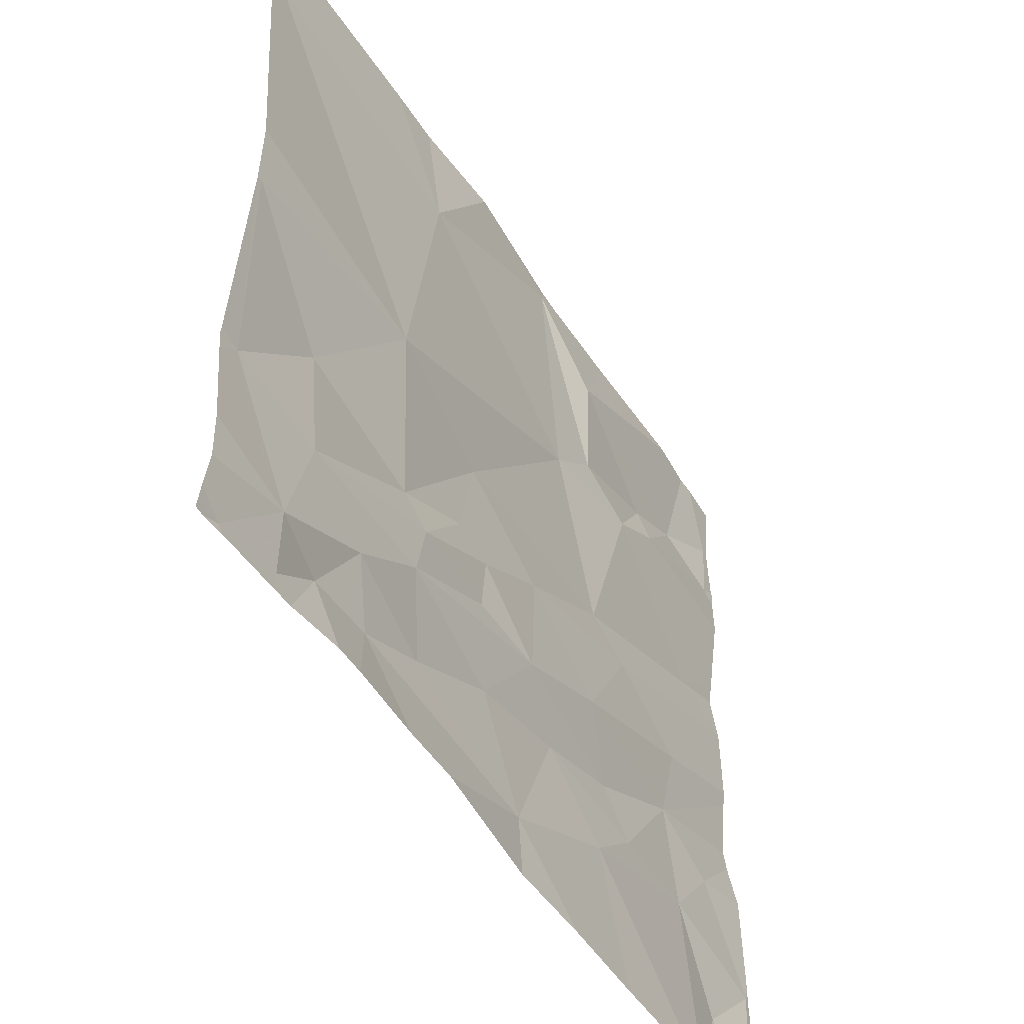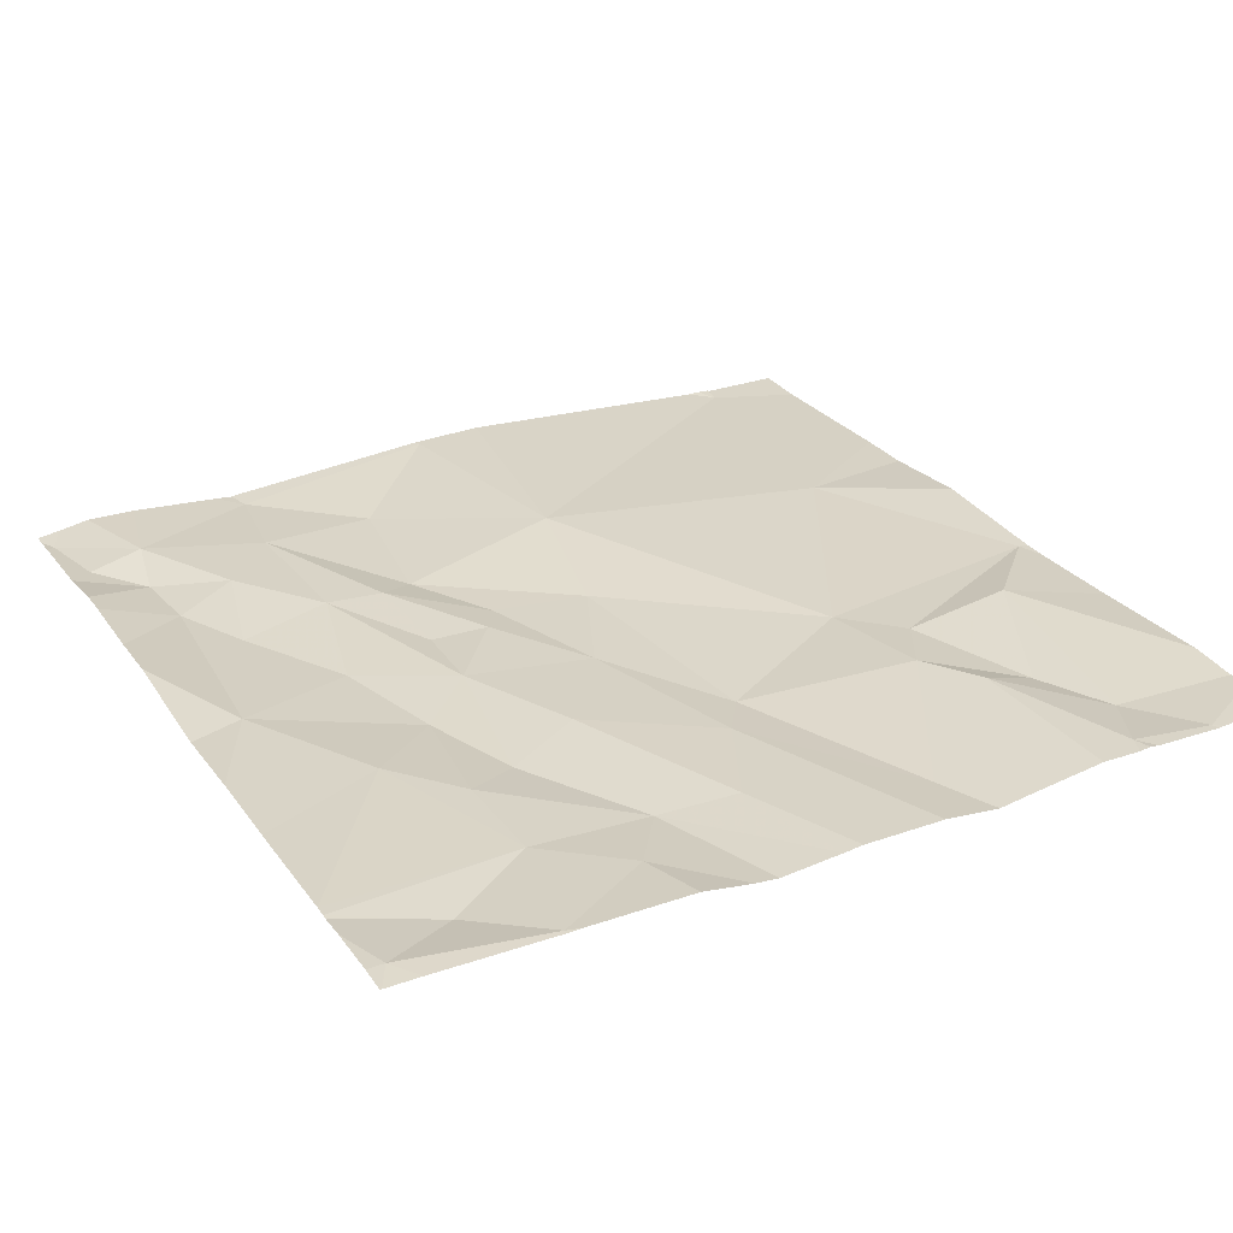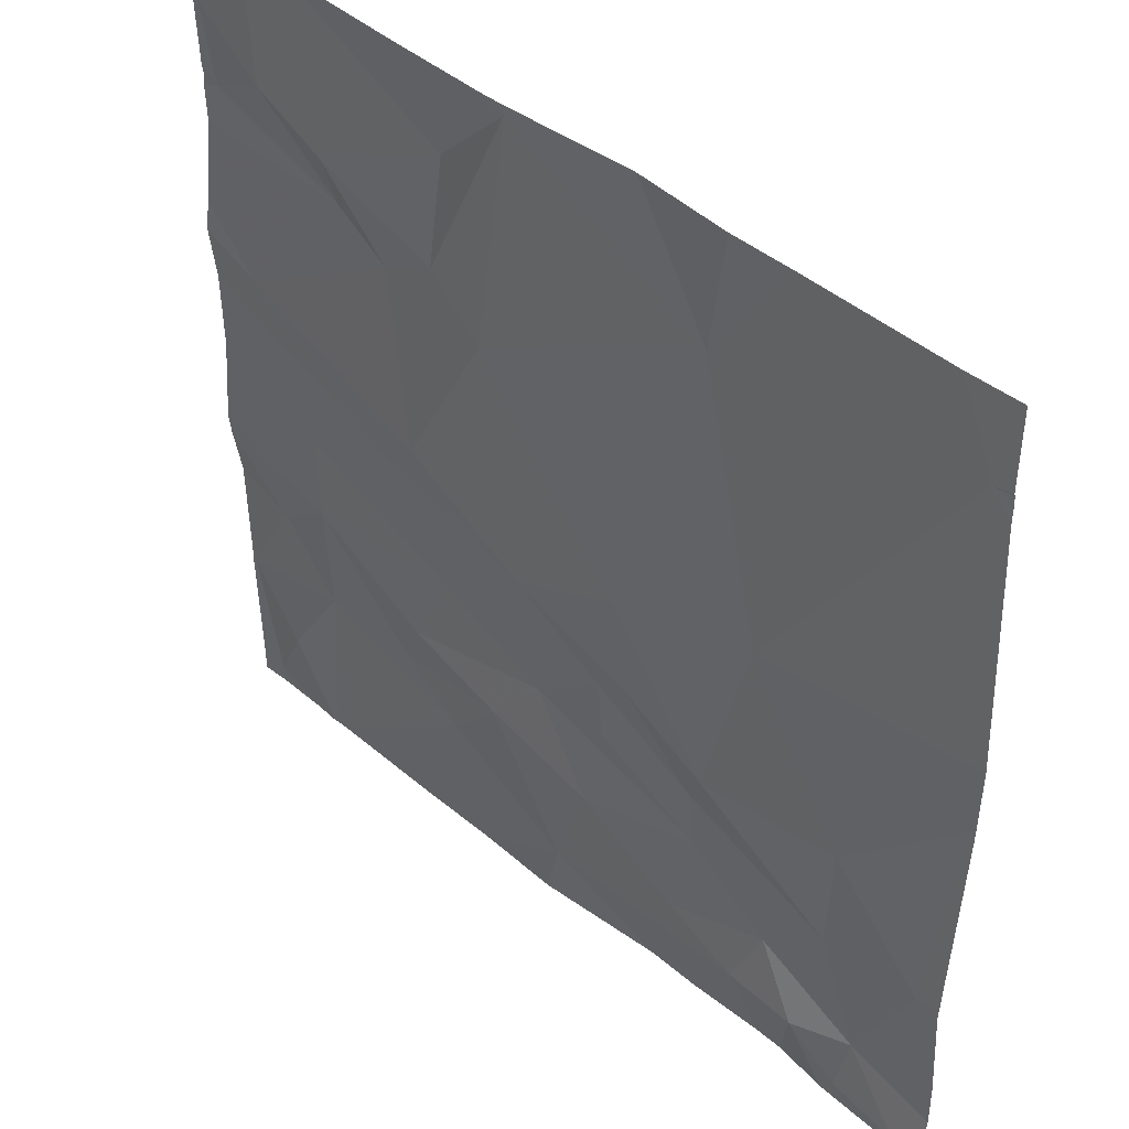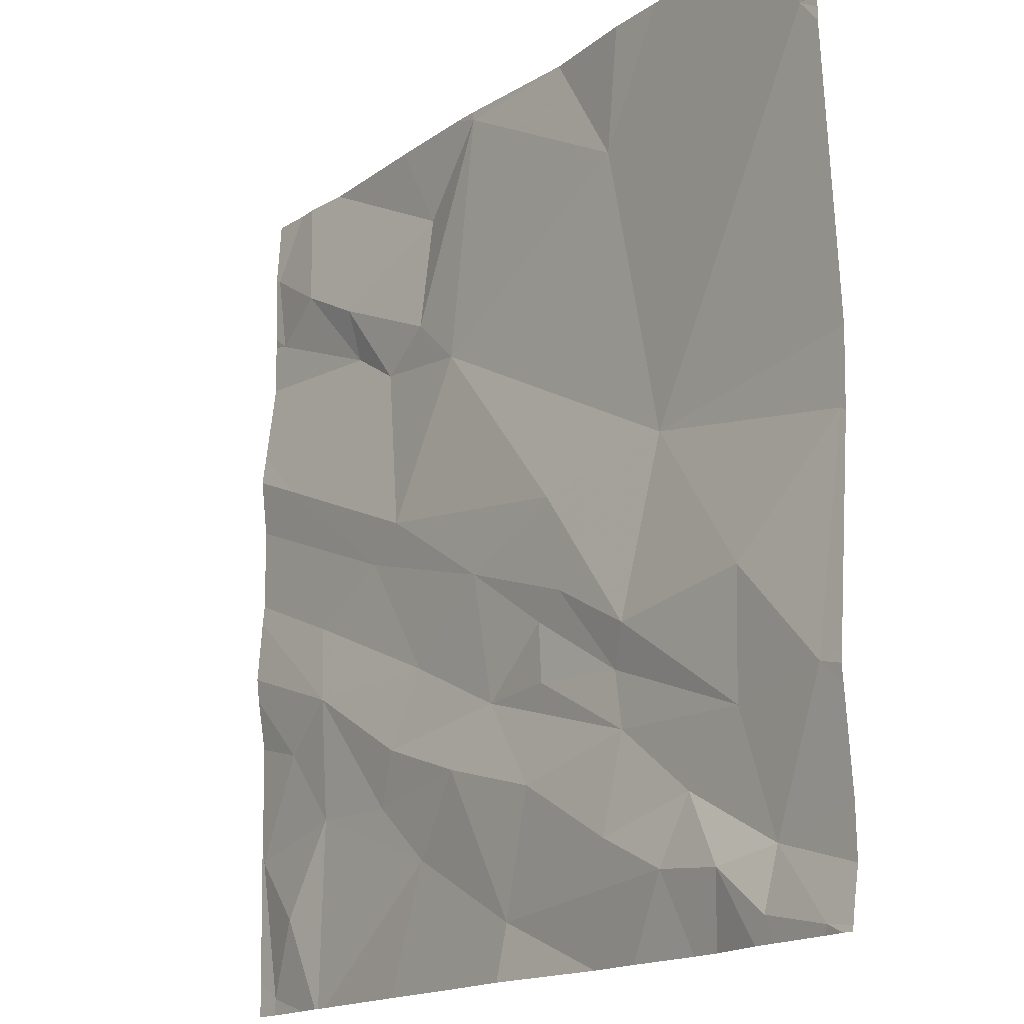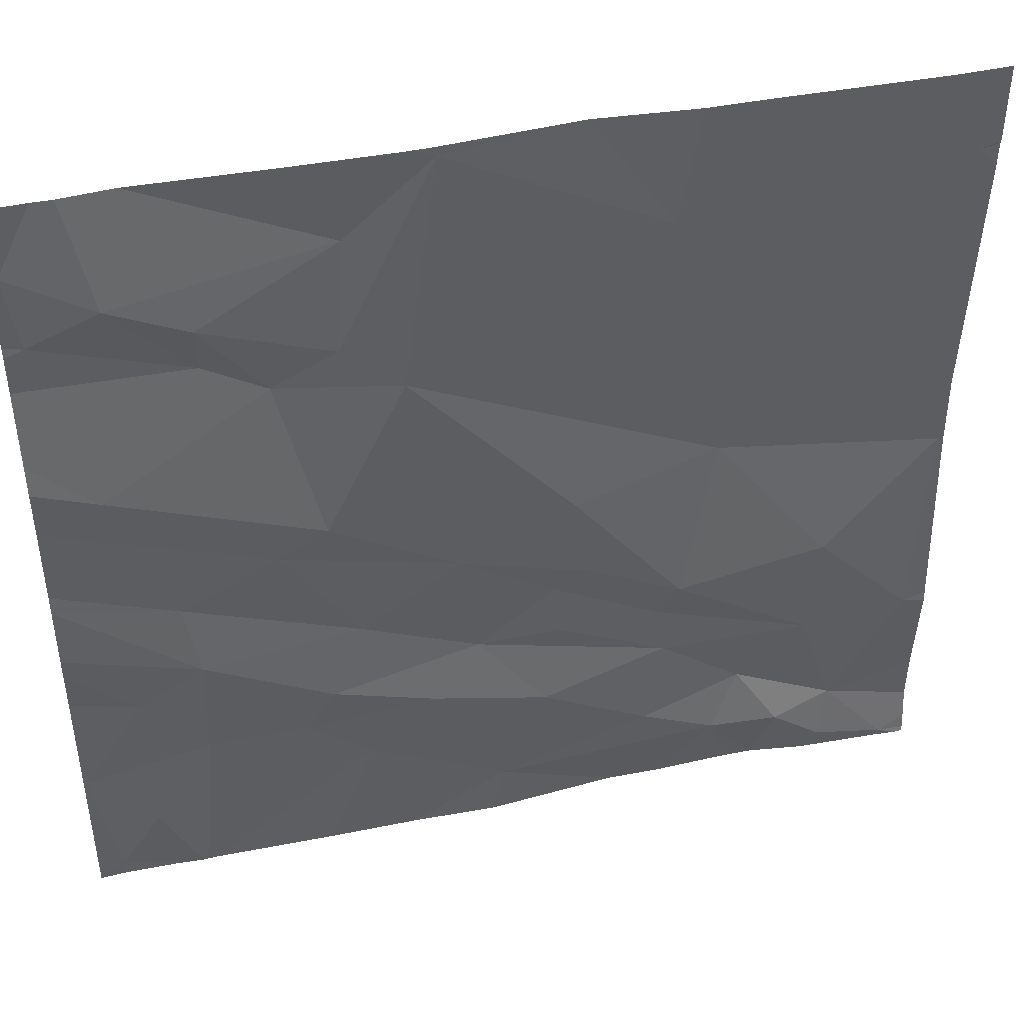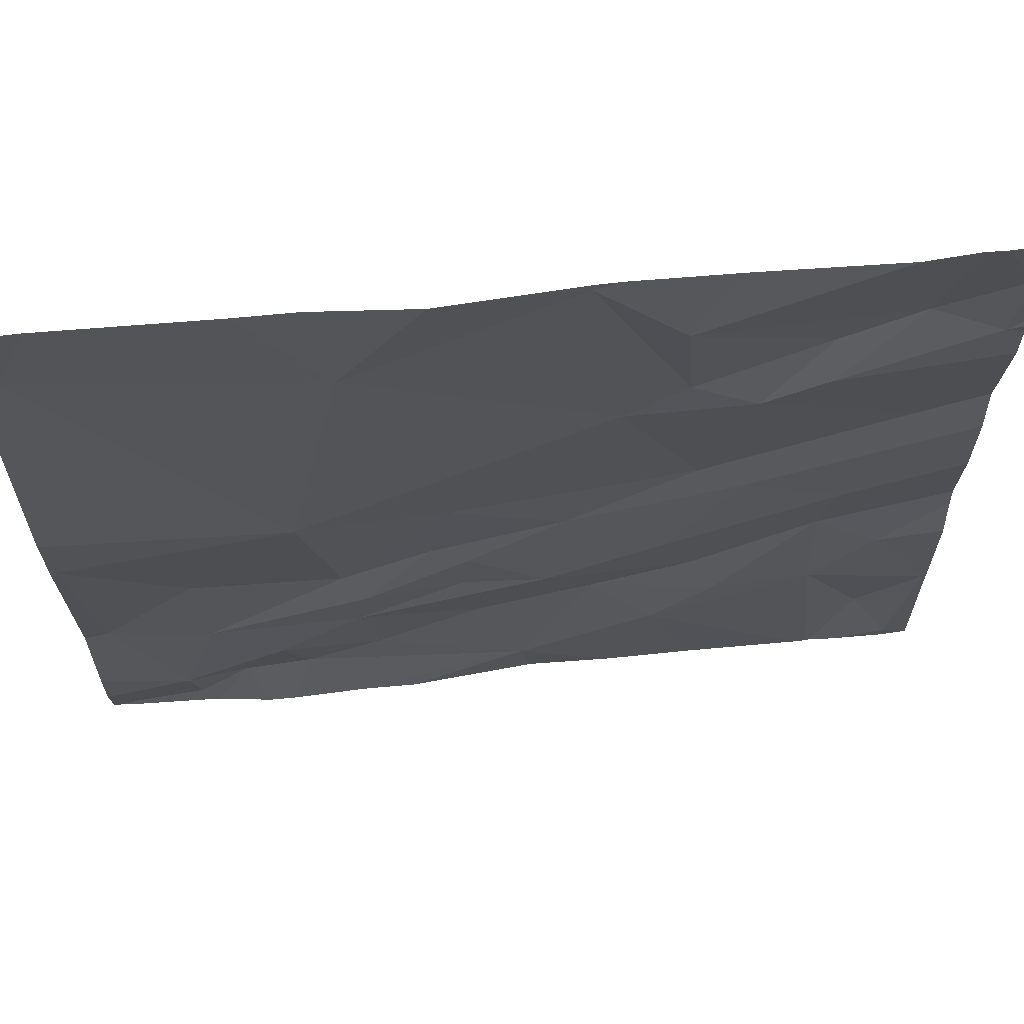
<metadata>
{"format":"obj","ext":"obj","renderer":"f3d","projection":"perspective","resolution":1024,"background":"white","views":[{"elev":-49.9,"azim":-59.7,"up":"+Y"},{"elev":29.0,"azim":61.7,"up":"+Z"},{"elev":43.3,"azim":-136.2,"up":"+Y"},{"elev":-16.5,"azim":-127.3,"up":"+Y"},{"elev":45.0,"azim":165.8,"up":"+Y"},{"elev":66.9,"azim":-6.7,"up":"+Y"}]}
</metadata>
<code>
v -84.38 250.9 483.2
v -84.38 250.4 483.2
v -84.38 250.8 483.2
v -84.38 250.2 483.2
v -84.38 250.5 483.2
v -84.38 250.3 483.2
v -86.28 250.3 483.2
v -86.25 251.1 483.2
v -85.78 250.3 483.3
v -84.38 250.1 483.2
v -85.49 251.2 483.2
v -84.38 249.7 483.2
v -85.83 251.2 483.2
v -86.24 249.8 483.2
v -84.38 249.3 483.2
v -86.23 249.4 483.2
v -86.07 249.4 483.2
v -86.09 249.5 483.2
v -85.96 249.5 483.2
v -84.38 249.4 483.2
v -86.01 249.8 483.2
v -85.66 251 483.2
v -86.03 250 483.2
v -85.66 249.9 483.2
v -85.68 249.8 483.2
v -85.81 249.5 483.2
v -85.87 249.6 483.2
v -85.71 250 483.2
v -85.7 251.2 483.2
v -84.92 251.2 483.2
v -85.64 249.6 483.2
v -85.51 250.1 483.2
v -85.26 249.9 483.2
v -85.44 249.9 483.2
v -85.43 250 483.2
v -85.32 249.4 483.2
v -85.47 250.3 483.2
v -85.19 251.2 483.2
v -85.41 249.7 483.2
v -85.22 250.2 483.2
v -85.13 250.7 483.2
v -85.48 251.2 483.2
v -85.2 251.2 483.2
v -84.73 250.9 483.2
v -85 250.8 483.2
v -85.02 251 483.3
v -85.48 251.2 483.2
v -84.86 250.7 483.2
v -84.95 250.3 483.2
v -85.16 249.8 483.2
v -85.01 250 483.2
v -84.94 249.9 483.2
v -85.02 249.6 483.2
v -84.88 249.7 483.2
v -84.85 250.3 483.2
v -84.67 250 483.2
v -84.52 250.5 483.2
v -84.64 250.2 483.2
v -84.63 251.2 483.3
v -84.66 249.7 483.2
v -84.39 249.3 483.2
v -85.69 249.3 483.2
v -85.48 251.2 483.2
v -84.44 249.4 483.3
v -85.29 249.3 483.2
v -85.11 249.3 483.2
v -84.57 251 483.2
v -84.53 249.9 483.2
v -84.39 249.7 483.2
v -85.57 249.3 483.2
v -84.74 250.8 483.3
v -84.42 250.9 483.2
v -84.92 249.3 483.2
v -84.4 251.1 483.2
v -84.65 249.3 483.2
v -85.86 249.3 483.2
v -85.92 249.3 483.2
v -86.04 249.3 483.2
v -84.53 249.5 483.2
v -86.09 249.3 483.2
v -86.22 249.3 483.2
v -86.29 250.3 483.2
v -86.29 250.3 483.2
v -86.29 250.4 483.3
v -86.29 251 483.2
v -86.29 249.8 483.2
v -86.17 251.2 483.2
v -85.14 251.2 483.2
v -86.29 251.1 483.2
v -86.29 251.1 483.2
v -86.29 249.8 483.2
v -86.29 249.8 483.2
v -86.29 251 483.2
v -86.29 249.3 483.2
v -86.29 249.4 483.2
v -86.29 249.6 483.2
v -86.29 249.5 483.2
v -86.29 251.1 483.2
v -84.38 250.6 483.2
v -84.38 250.5 483.2
v -84.38 250.6 483.2
v -84.38 251.1 483.2
v -84.38 250.9 483.2
v -84.38 251.1 483.2
v -84.38 250.1 483.2
v -84.38 249.9 483.2
v -84.38 249.7 483.2
v -84.38 251.1 483.2
v -84.38 250.9 483.2
v -84.44 249.3 483.3
v -84.63 249.3 483.2
v -84.62 249.3 483.2
v -84.56 249.3 483.2
v -86.27 249.3 483.2
v -84.38 249.3 483.2
v -86.29 249.3 483.2
v -84.48 251.2 483.2
v -84.52 251.2 483.2
v -86.27 251.2 483.2
v -86.29 251.2 483.2
v -84.47 251.2 483.2
v -84.38 251.2 483.2
f 101 57 99
f 84 8 85
f 83 9 84
f 14 7 82
f 120 98 119
f 16 17 18
f 19 17 80
f 19 18 17
f 114 16 94
f 100 57 5
f 113 64 112
f 99 57 100
f 17 16 81
f 21 14 18
f 3 71 57
f 18 14 92
f 119 8 87
f 95 18 97
f 112 79 111
f 87 22 13
f 7 14 23
f 1 72 71
f 25 24 21
f 19 26 27
f 27 25 21
f 21 24 28
f 26 19 77
f 19 27 18
f 21 18 27
f 28 23 21
f 118 67 117
f 23 14 21
f 23 28 9
f 9 7 23
f 9 22 8
f 26 31 27
f 28 24 32
f 34 33 35
f 31 26 36
f 9 28 37
f 36 26 62
f 25 27 31
f 31 39 25
f 24 35 32
f 28 32 37
f 32 40 37
f 25 33 34
f 9 37 41
f 24 25 34
f 35 24 34
f 9 41 22
f 32 35 40
f 42 22 43
f 29 42 11
f 45 44 46
f 41 48 45
f 46 43 45
f 43 46 30
f 41 49 48
f 40 49 37
f 41 45 43
f 33 39 50
f 51 33 52
f 53 50 36
f 53 54 50
f 54 52 50
f 50 39 36
f 52 33 50
f 33 51 40
f 39 33 25
f 36 39 31
f 40 35 33
f 43 22 41
f 117 74 102
f 49 41 37
f 42 43 38
f 55 49 40
f 51 55 40
f 53 36 66
f 56 52 54
f 56 51 52
f 49 55 57
f 44 45 48
f 55 51 58
f 59 46 67
f 54 53 60
f 49 57 48
f 111 60 75
f 44 67 46
f 55 58 2
f 60 56 54
f 68 60 69
f 69 64 20
f 58 56 4
f 1 71 3
f 72 74 67
f 110 64 113
f 71 72 67
f 3 57 101
f 57 55 5
f 117 102 121
f 74 72 103
f 59 67 118
f 71 44 48
f 68 56 60
f 51 56 58
f 47 42 38
f 69 79 64
f 10 68 105
f 71 48 57
f 67 74 117
f 79 60 111
f 106 69 107
f 44 71 67
f 60 53 75
f 38 43 88
f 60 79 69
f 64 79 112
f 75 53 73
f 73 53 66
f 88 43 30
f 66 36 65
f 65 36 70
f 82 7 83
f 30 46 59
f 12 69 20
f 83 7 9
f 84 9 8
f 20 64 15
f 85 8 93
f 86 14 82
f 70 36 62
f 5 55 2
f 114 94 116
f 63 42 47
f 89 8 90
f 2 58 6
f 90 8 98
f 6 58 4
f 91 14 86
f 92 14 91
f 62 26 76
f 93 8 89
f 94 16 95
f 76 26 77
f 61 64 110
f 95 16 18
f 10 56 68
f 96 18 92
f 97 18 96
f 77 19 78
f 11 42 63
f 98 8 119
f 4 56 10
f 61 15 64
f 102 74 108
f 29 22 42
f 103 72 109
f 104 74 103
f 105 68 106
f 78 19 80
f 80 17 81
f 106 68 69
f 13 22 29
f 107 69 12
f 108 74 104
f 109 72 1
f 81 16 114
f 87 8 22
f 115 15 61
f 121 102 122

</code>
